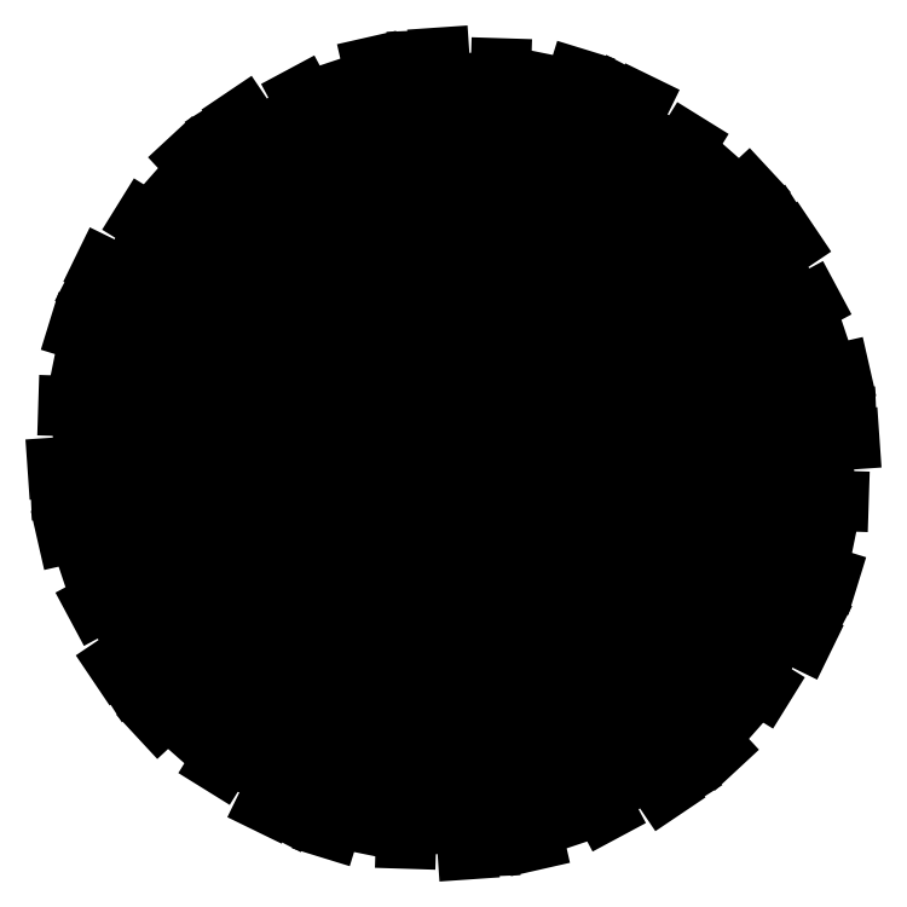
<metadata>
{"format":"dxf","ext":"dxf","renderer":"ezdxf+matplotlib","layout":"modelspace","background":"white","min_lineweight":24,"dpi":150}
</metadata>
<code>
0
SECTION
2
ENTITIES
0
LINE
8
0
10
0.8189
20
0.713
30
0
11
1.087
21
0.9616
31
0
0
LINE
8
0
10
0.2609
20
0.4119
30
0
11
0.5909
21
0.921
31
0
0
LINE
8
0
10
0.5453
20
0.5912
30
0
11
0.937
21
1.034
31
0
0
LINE
8
0
10
0.2073
20
0.5422
30
0
11
0.4573
21
1.2
31
0
0
LINE
8
0
10
0.0005862
20
0.4962
30
0
11
0.03182
21
1.102
31
0
0
LINE
8
0
10
0.1572
20
0.7937
30
0
11
0.275
21
1.373
31
0
0
LINE
8
0
10
0.2588
20
0.4984
30
0
11
0.5222
21
0.9876
31
0
0
LINE
8
0
10
-0.111
20
0.5822
30
0
11
-0.2236
21
1.277
31
0
0
LINE
8
0
10
-0.267
20
0.4391
30
0
11
-0.543
21
0.9795
31
0
0
LINE
8
0
10
-0.2801
20
0.775
30
0
11
-0.4678
21
1.336
31
0
0
LINE
8
0
10
-0.04451
20
0.5701
30
0
11
-0.06103
21
1.125
31
0
0
LINE
8
0
10
-0.4067
20
0.4578
30
0
11
-0.8518
21
1.003
31
0
0
LINE
8
0
10
-0.9047
20
0.6694
30
0
11
-1.198
21
0.8511
31
0
0
LINE
8
0
10
-0.7713
20
0.8139
30
0
11
-1.02
21
1.082
31
0
0
LINE
8
0
10
-0.6495
20
0.5402
30
0
11
-1.092
21
0.9319
31
0
0
LINE
8
0
10
-0.343
20
0.4806
30
0
11
-0.635
21
0.9532
31
0
0
LINE
8
0
10
-0.02662
20
-0.03172
30
0
11
0.3153
21
-0.2534
31
0
0
LINE
8
0
10
0.142
20
-0.2049
30
0
11
0.4698
21
-0.5327
31
0
0
LINE
8
0
10
-0.02662
20
-0.03172
30
0
11
0.4212
21
-0.2728
31
0
0
LINE
8
0
10
-0.02662
20
-0.03172
30
0
11
0.3803
21
-0.05269
31
0
0
LINE
8
0
10
0.206
20
-0.09741
30
0
11
0.6538
21
-0.2174
31
0
0
LINE
8
0
10
-0.02662
20
-0.03172
30
0
11
0.4817
21
-0.0166
31
0
0
LINE
8
0
10
-0.02662
20
-0.03172
30
0
11
0.3363
21
0.1536
31
0
0
LINE
8
0
10
0.2077
20
0.02768
30
0
11
0.6555
21
0.1477
31
0
0
LINE
8
0
10
-0.02662
20
-0.03172
30
0
11
0.4061
21
0.2356
31
0
0
LINE
8
0
10
0.1466
20
0.1369
30
0
11
0.4744
21
0.4647
31
0
0
LINE
8
0
10
0.2138
20
-0.5025
30
0
11
0.4897
21
-1.043
31
0
0
LINE
8
0
10
0.2268
20
-0.8385
30
0
11
0.4146
21
-1.399
31
0
0
LINE
8
0
10
-0.5161
20
-0.4118
30
0
11
-1.062
21
-0.8569
31
0
0
LINE
8
0
10
-0.8722
20
-0.7764
30
0
11
-1.14
21
-1.025
31
0
0
LINE
8
0
10
-0.9931
20
-0.7306
30
0
11
-1.245
21
-0.8904
31
0
0
LINE
8
0
10
-0.3141
20
-0.4753
30
0
11
-0.6442
21
-0.9845
31
0
0
LINE
8
0
10
-0.5985
20
-0.6546
30
0
11
-0.9902
21
-1.098
31
0
0
LINE
8
0
10
-0.2605
20
-0.6056
30
0
11
-0.5105
21
-1.264
31
0
0
LINE
8
0
10
-0.05383
20
-0.5596
30
0
11
-0.08506
21
-1.166
31
0
0
LINE
8
0
10
-0.312
20
-0.5619
30
0
11
-0.5754
21
-1.051
31
0
0
LINE
8
0
10
0.05777
20
-0.6457
30
0
11
0.1704
21
-1.341
31
0
0
LINE
8
0
10
-0.008728
20
-0.6336
30
0
11
0.007782
21
-1.189
31
0
0
LINE
8
0
10
-0.7277
20
-0.9098
30
0
11
-0.9094
21
-1.203
31
0
0
LINE
8
0
10
-0.7068
20
-1.028
30
0
11
-0.7921
21
-1.207
31
0
0
LINE
8
0
10
-0.1176
20
-1.234
30
0
11
-0.1019
21
-1.432
31
0
0
LINE
8
0
10
-0.1947
20
-1.143
30
0
11
-0.2057
21
-1.487
31
0
0
LINE
8
0
10
-0.3866
20
-1.099
30
0
11
-0.4943
21
-1.449
31
0
0
LINE
8
0
10
-0.5142
20
-1.12
30
0
11
-0.6523
21
-1.384
31
0
0
LINE
8
0
10
-0.6105
20
-1.112
30
0
11
-0.7286
21
-1.354
31
0
0
LINE
8
0
10
-0.2105
20
-0.8571
30
0
11
-0.3282
21
-1.437
31
0
0
LINE
8
0
10
0.1955
20
-1.136
30
0
11
0.2768
21
-1.493
31
0
0
LINE
8
0
10
0.09541
20
-1.218
30
0
11
0.1079
21
-1.516
31
0
0
LINE
8
0
10
0.007782
20
-1.259
30
0
11
0.02646
21
-1.528
31
0
0
LINE
8
0
10
-0.4702
20
0.2558
30
0
11
-0.9794
21
0.5858
31
0
0
LINE
8
0
10
-0.6005
20
0.2022
30
0
11
-1.259
21
0.4522
31
0
0
LINE
8
0
10
-0.5545
20
-0.004508
30
0
11
-1.161
21
0.02672
31
0
0
LINE
8
0
10
-0.5568
20
0.2537
30
0
11
-1.046
21
0.5171
31
0
0
LINE
8
0
10
-0.6406
20
-0.1161
30
0
11
-1.336
21
-0.2287
31
0
0
LINE
8
0
10
-0.4974
20
-0.2721
30
0
11
-1.038
21
-0.548
31
0
0
LINE
8
0
10
-0.6285
20
-0.04961
30
0
11
-1.184
21
-0.06612
31
0
0
LINE
8
0
10
-0.5389
20
-0.3481
30
0
11
-1.012
21
-0.6401
31
0
0
LINE
8
0
10
-1.023
20
0.6485
30
0
11
-1.202
21
0.7338
31
0
0
LINE
8
0
10
-1.229
20
0.05931
30
0
11
-1.427
21
0.04356
31
0
0
LINE
8
0
10
-1.138
20
0.1364
30
0
11
-1.482
21
0.1474
31
0
0
LINE
8
0
10
-1.094
20
0.3282
30
0
11
-1.444
21
0.436
31
0
0
LINE
8
0
10
-1.115
20
0.4558
30
0
11
-1.379
21
0.5939
31
0
0
LINE
8
0
10
-1.107
20
0.5521
30
0
11
-1.349
21
0.6703
31
0
0
LINE
8
0
10
-0.852
20
0.1521
30
0
11
-1.431
21
0.2699
31
0
0
LINE
8
0
10
-1.114
20
-0.5542
30
0
11
-1.277
21
-0.6668
31
0
0
LINE
8
0
10
-1.073
20
-0.4416
30
0
11
-1.377
21
-0.6044
31
0
0
LINE
8
0
10
-1.131
20
-0.2539
30
0
11
-1.488
21
-0.3352
31
0
0
LINE
8
0
10
-1.213
20
-0.1537
30
0
11
-1.511
21
-0.1662
31
0
0
LINE
8
0
10
-1.254
20
-0.06612
30
0
11
-1.523
21
-0.0848
31
0
0
LINE
8
0
10
-0.8334
20
-0.2852
30
0
11
-1.394
21
-0.4729
31
0
0
LINE
8
0
10
-1.072
20
-0.6752
30
0
11
-1.296
21
-0.8257
31
0
0
LINE
8
0
10
-0.02662
20
-0.03172
30
0
11
0.2406
21
-0.4644
31
0
0
LINE
8
0
10
-0.02662
20
-0.03172
30
0
11
0.195
21
0.3102
31
0
0
LINE
8
0
10
-0.02662
20
-0.03172
30
0
11
0.2145
21
0.4161
31
0
0
LINE
8
0
10
-0.02662
20
-0.03172
30
0
11
-0.005648
21
0.3752
31
0
0
LINE
8
0
10
0.03908
20
0.2009
30
0
11
0.1591
21
0.6487
31
0
0
LINE
8
0
10
-0.02662
20
-0.03172
30
0
11
-0.04174
21
0.4766
31
0
0
LINE
8
0
10
-0.02662
20
-0.03172
30
0
11
-0.2119
21
0.3312
31
0
0
LINE
8
0
10
-0.08602
20
0.2026
30
0
11
-0.206
21
0.6504
31
0
0
LINE
8
0
10
-0.02662
20
-0.03172
30
0
11
-0.2939
21
0.401
31
0
0
LINE
8
0
10
-0.02662
20
-0.03172
30
0
11
-0.3686
21
0.1899
31
0
0
LINE
8
0
10
-0.1952
20
0.1415
30
0
11
-0.523
21
0.4693
31
0
0
LINE
8
0
10
-0.02662
20
-0.03172
30
0
11
-0.4744
21
0.2094
31
0
0
LINE
8
0
10
-0.02662
20
-0.03172
30
0
11
-0.4336
21
-0.01074
31
0
0
LINE
8
0
10
-0.2592
20
0.03398
30
0
11
-0.707
21
0.154
31
0
0
LINE
8
0
10
-0.02662
20
-0.03172
30
0
11
-0.535
21
-0.04683
31
0
0
LINE
8
0
10
-0.02662
20
-0.03172
30
0
11
-0.3895
21
-0.217
31
0
0
LINE
8
0
10
-0.2609
20
-0.09112
30
0
11
-0.7087
21
-0.2111
31
0
0
LINE
8
0
10
-0.02662
20
-0.03172
30
0
11
-0.4593
21
-0.299
31
0
0
LINE
8
0
10
-0.02662
20
-0.03172
30
0
11
-0.2483
21
-0.3737
31
0
0
LINE
8
0
10
-0.1998
20
-0.2003
30
0
11
-0.5276
21
-0.5281
31
0
0
LINE
8
0
10
-0.02662
20
-0.03172
30
0
11
-0.2677
21
-0.4795
31
0
0
LINE
8
0
10
-0.02662
20
-0.03172
30
0
11
-0.0476
21
-0.4387
31
0
0
LINE
8
0
10
-0.09232
20
-0.2643
30
0
11
-0.2123
21
-0.7121
31
0
0
LINE
8
0
10
-0.02662
20
-0.03172
30
0
11
-0.01151
21
-0.5401
31
0
0
LINE
8
0
10
-0.02662
20
-0.03172
30
0
11
0.1587
21
-0.3946
31
0
0
LINE
8
0
10
0.03278
20
-0.266
30
0
11
0.1528
21
-0.7138
31
0
0
LINE
8
0
10
0.3534
20
-0.5212
30
0
11
0.7985
21
-1.067
31
0
0
LINE
8
0
10
0.8514
20
-0.7328
30
0
11
1.144
21
-0.9145
31
0
0
LINE
8
0
10
0.5963
20
-0.6036
30
0
11
1.039
21
-0.9953
31
0
0
LINE
8
0
10
0.2898
20
-0.544
30
0
11
0.5818
21
-1.017
31
0
0
LINE
8
0
10
0.7181
20
-0.8773
30
0
11
0.9667
21
-1.145
31
0
0
LINE
8
0
10
0.6723
20
-0.9982
30
0
11
0.832
21
-1.25
31
0
0
LINE
8
0
10
0.6168
20
-1.077
30
0
11
0.7673
21
-1.301
31
0
0
LINE
8
0
10
0.4959
20
-1.119
30
0
11
0.6085
21
-1.282
31
0
0
LINE
8
0
10
0.3833
20
-1.078
30
0
11
0.546
21
-1.382
31
0
0
LINE
8
0
10
1.084
20
-0.1998
30
0
11
1.429
21
-0.2108
31
0
0
LINE
8
0
10
1.041
20
-0.3916
30
0
11
1.39
21
-0.4994
31
0
0
LINE
8
0
10
1.078
20
0.1904
30
0
11
1.434
21
0.2717
31
0
0
LINE
8
0
10
1.16
20
0.09031
30
0
11
1.458
21
0.1028
31
0
0
LINE
8
0
10
1.201
20
0.002688
30
0
11
1.469
21
0.02137
31
0
0
LINE
8
0
10
0.9694
20
-0.7119
30
0
11
1.149
21
-0.7972
31
0
0
LINE
8
0
10
0.417
20
-0.3192
30
0
11
0.9261
21
-0.6493
31
0
0
LINE
8
0
10
1.176
20
-0.1227
30
0
11
1.374
21
-0.107
31
0
0
LINE
8
0
10
0.5473
20
-0.2656
30
0
11
1.206
21
-0.5156
31
0
0
LINE
8
0
10
1.062
20
-0.5192
30
0
11
1.326
21
-0.6574
31
0
0
LINE
8
0
10
1.053
20
-0.6156
30
0
11
1.295
21
-0.7337
31
0
0
LINE
8
0
10
0.5013
20
-0.05892
30
0
11
1.107
21
-0.09015
31
0
0
LINE
8
0
10
0.7988
20
-0.2156
30
0
11
1.378
21
-0.3333
31
0
0
LINE
8
0
10
0.5035
20
-0.3171
30
0
11
0.9927
21
-0.5805
31
0
0
LINE
8
0
10
1.06
20
0.4908
30
0
11
1.224
21
0.6034
31
0
0
LINE
8
0
10
0.5873
20
0.05268
30
0
11
1.282
21
0.1653
31
0
0
LINE
8
0
10
1.02
20
0.3782
30
0
11
1.323
21
0.5409
31
0
0
LINE
8
0
10
0.4442
20
0.2087
30
0
11
0.9846
21
0.4846
31
0
0
LINE
8
0
10
0.7801
20
0.2217
30
0
11
1.341
21
0.4095
31
0
0
LINE
8
0
10
0.5752
20
-0.01382
30
0
11
1.131
21
0.002688
31
0
0
LINE
8
0
10
0.4629
20
0.3484
30
0
11
1.009
21
0.7934
31
0
0
LINE
8
0
10
0.9398
20
0.6672
30
0
11
1.192
21
0.8269
31
0
0
LINE
8
0
10
1.019
20
0.6117
30
0
11
1.242
21
0.7622
31
0
0
LINE
8
0
10
0.4856
20
0.2847
30
0
11
0.9583
21
0.5767
31
0
0
LINE
8
0
10
-0.7255
20
0.9347
30
0
11
-0.8853
21
1.186
31
0
0
LINE
8
0
10
-0.6701
20
1.014
30
0
11
-0.8206
21
1.237
31
0
0
LINE
8
0
10
0.06441
20
1.171
30
0
11
0.04866
21
1.369
31
0
0
LINE
8
0
10
0.1415
20
1.079
30
0
11
0.1524
21
1.424
31
0
0
LINE
8
0
10
-0.5491
20
1.055
30
0
11
-0.6618
21
1.219
31
0
0
LINE
8
0
10
-0.4365
20
1.014
30
0
11
-0.5993
21
1.318
31
0
0
LINE
8
0
10
-0.2488
20
1.073
30
0
11
-0.3301
21
1.429
31
0
0
LINE
8
0
10
-0.1486
20
1.155
30
0
11
-0.1611
21
1.453
31
0
0
LINE
8
0
10
-0.06103
20
1.196
30
0
11
-0.0797
21
1.464
31
0
0
LINE
8
0
10
0.6536
20
0.9643
30
0
11
0.7389
21
1.144
31
0
0
LINE
8
0
10
0.6745
20
0.8464
30
0
11
0.8562
21
1.139
31
0
0
LINE
8
0
10
0.3333
20
1.036
30
0
11
0.4411
21
1.385
31
0
0
LINE
8
0
10
0.4609
20
1.057
30
0
11
0.599
21
1.321
31
0
0
LINE
8
0
10
0.5572
20
1.048
30
0
11
0.6754
21
1.29
31
0
0
ENDSEC
0
EOF

</code>
